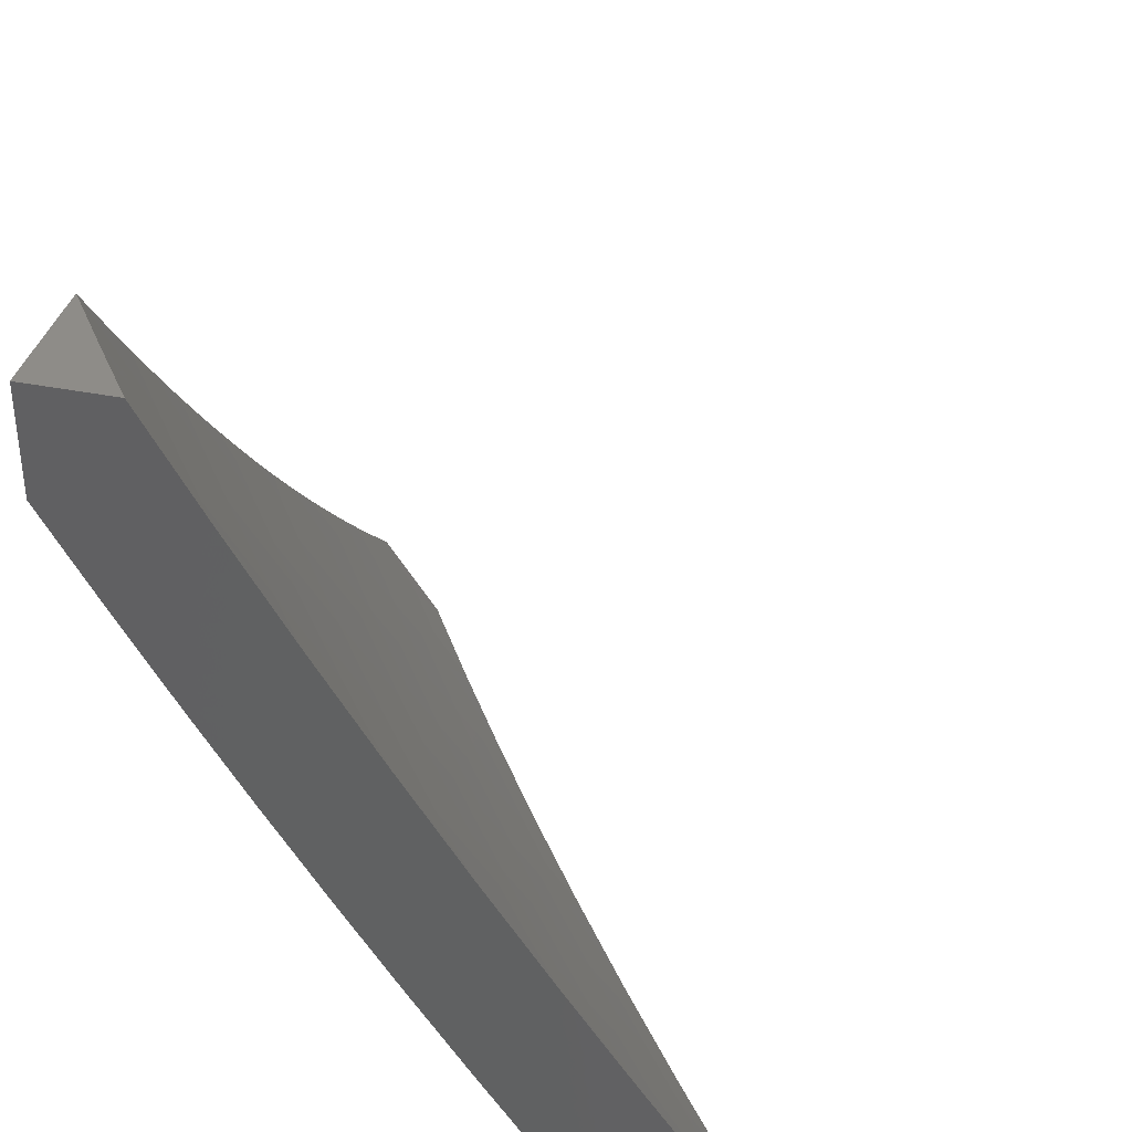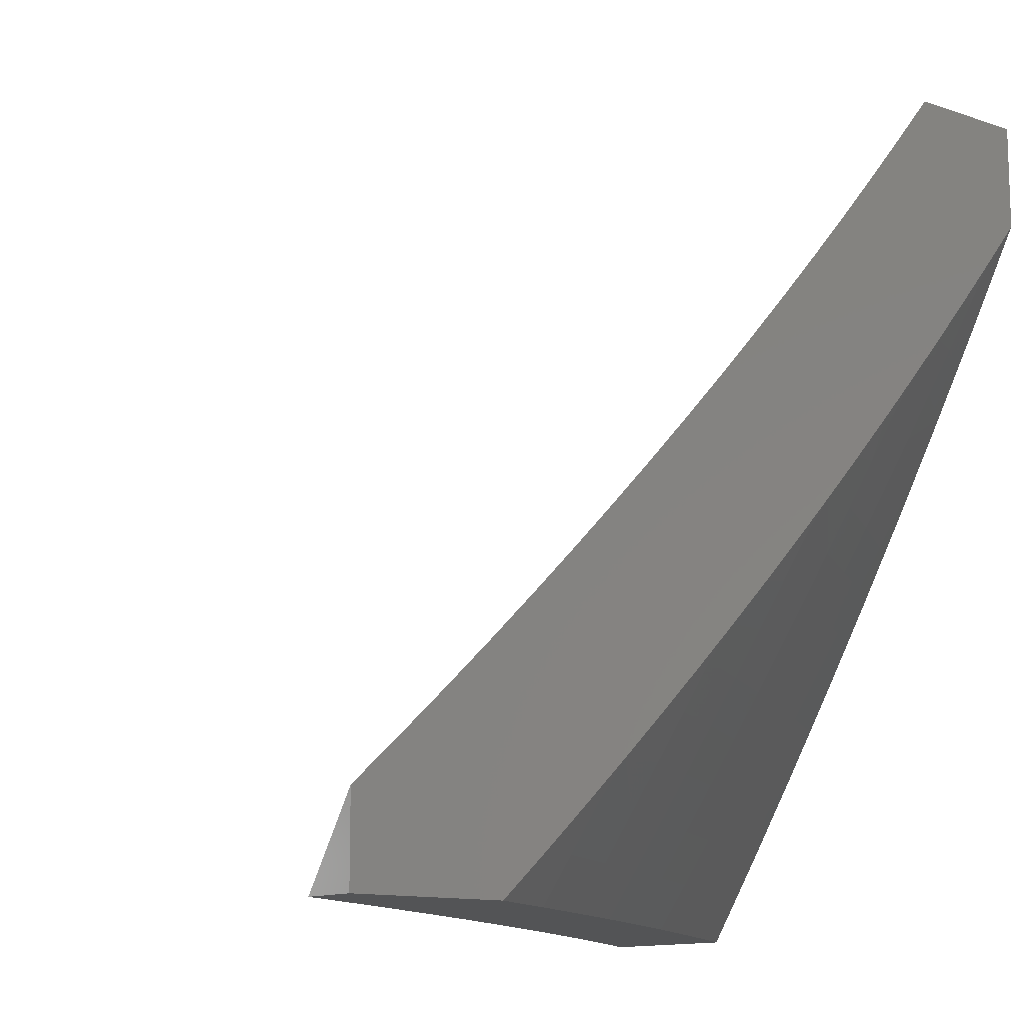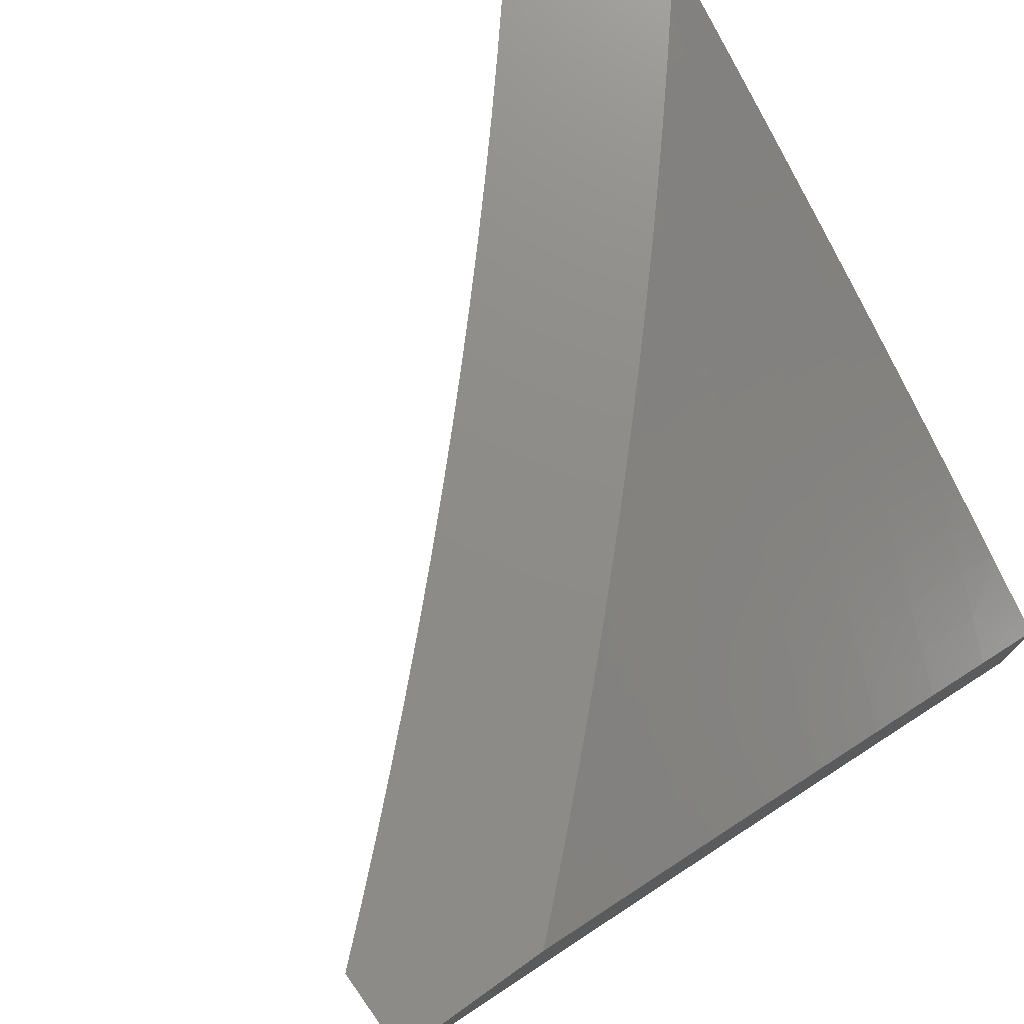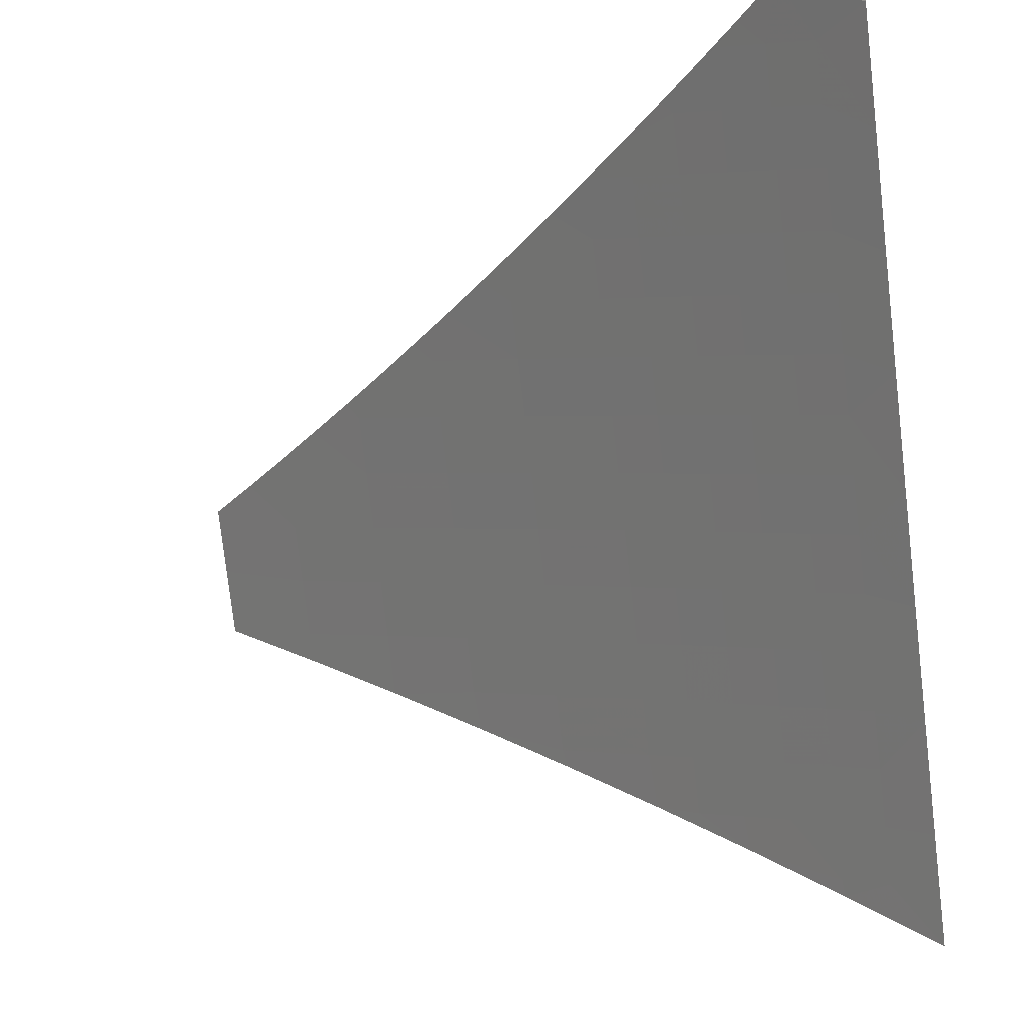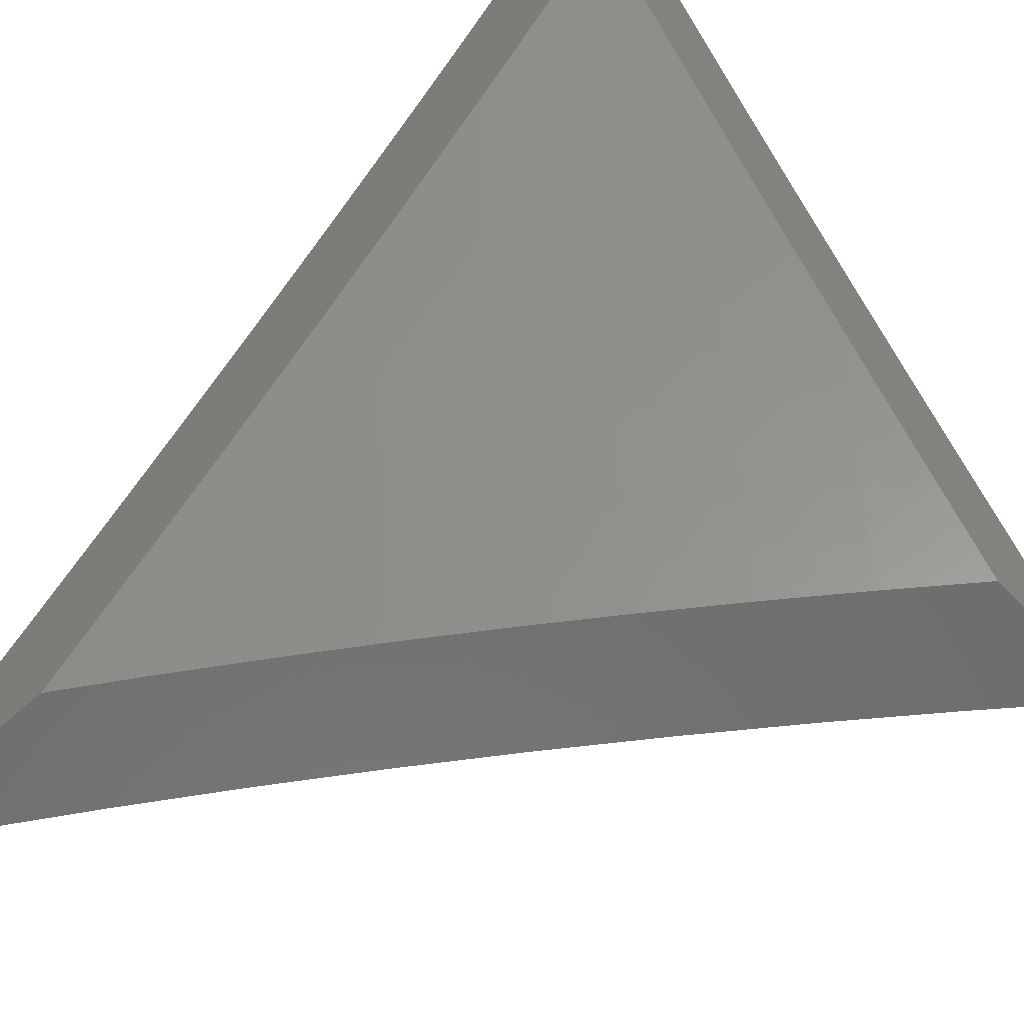
<metadata>
{"format":"stl","ext":"stl","renderer":"f3d","projection":"perspective","resolution":1024,"background":"white","views":[{"elev":37.1,"azim":-75.5,"up":"+Z"},{"elev":-12.1,"azim":141.5,"up":"+Z"},{"elev":74.8,"azim":144.6,"up":"+Y"},{"elev":-42.6,"azim":98.1,"up":"+Y"},{"elev":-60.4,"azim":-137.4,"up":"+Z"}]}
</metadata>
<code>
# stl→obj: 230 verts, 456 faces
v -5.186 8 -6
v -5.291 7.934 -6
v -5.24 8 -5.949
v -5.307 7.96 -5.947
v -5.295 8 -5.898
v -5.324 7.985 -5.893
v -5.348 8 -5.846
v -5.429 7.917 -5.893
v -5.446 7.942 -5.839
v -5.55 7.872 -5.839
v -5.567 7.897 -5.785
v -5.67 7.826 -5.785
v -5.688 7.85 -5.731
v -5.79 7.777 -5.731
v -5.808 7.801 -5.677
v -5.91 7.727 -5.677
v -5.928 7.75 -5.623
v -6 7.658 -5.681
v -6 7.729 -5.572
v -5.412 7.892 -5.947
v -5.395 7.867 -6
v -5.515 7.823 -5.947
v -5.498 7.798 -6
v -5.618 7.753 -5.947
v -5.6 7.728 -6
v -5.72 7.682 -5.947
v -5.701 7.657 -6
v -5.82 7.609 -5.947
v -5.802 7.585 -6
v -5.92 7.535 -5.947
v -5.901 7.511 -6
v -6 7.436 -6
v -6 7.511 -5.895
v -5.939 7.559 -5.893
v -5.839 7.633 -5.893
v -5.738 7.706 -5.893
v -5.636 7.778 -5.893
v -5.533 7.848 -5.893
v -5.957 7.582 -5.839
v -6 7.585 -5.788
v -5.976 7.606 -5.785
v -5.994 7.629 -5.731
v -5.875 7.68 -5.785
v -5.893 7.704 -5.731
v -5.773 7.754 -5.785
v -6 7.799 -5.463
v -5.962 7.795 -5.514
v -5.945 7.772 -5.569
v -5.825 7.824 -5.623
v -5.705 7.873 -5.677
v -5.584 7.921 -5.731
v -5.462 7.966 -5.785
v -5.401 8 -5.794
v -6 7.867 -5.353
v -5.996 7.839 -5.405
v -5.979 7.817 -5.46
v -5.859 7.869 -5.514
v -5.842 7.847 -5.569
v -5.738 7.92 -5.569
v -5.721 7.896 -5.623
v -5.617 7.968 -5.623
v -5.6 7.944 -5.677
v -5.558 8 -5.635
v -5.506 8 -5.688
v -6 7.934 -5.242
v -5.924 7.957 -5.295
v -5.908 7.936 -5.35
v -5.891 7.914 -5.405
v -5.809 8 -5.359
v -5.787 7.987 -5.405
v -5.76 8 -5.415
v -5.771 7.965 -5.46
v -5.71 8 -5.471
v -5.754 7.942 -5.514
v -5.66 8 -5.526
v -5.633 7.991 -5.569
v -5.609 8 -5.58
v -6 8 -5.13
v -5.953 8 -5.188
v -5.94 7.979 -5.24
v -5.905 8 -5.246
v -5.857 8 -5.303
v -5.454 8 -5.741
v -5.479 7.99 -5.731
v -5.653 7.802 -5.839
v -5.755 7.73 -5.839
v -5.857 7.657 -5.839
v -5.875 7.892 -5.46
v -6 7.326 -5.879
v -6 7.238 -6
v -5.961 7.314 -5.939
v -5.88 7.331 -6
v -5.898 7.362 -5.939
v -5.835 7.41 -5.939
v -5.857 7.437 -5.877
v -5.794 7.485 -5.877
v -5.815 7.512 -5.816
v -5.751 7.559 -5.816
v -5.772 7.587 -5.754
v -5.707 7.633 -5.754
v -5.727 7.66 -5.692
v -5.662 7.706 -5.692
v -5.682 7.733 -5.63
v -5.616 7.779 -5.63
v -5.655 7.833 -5.505
v -5.588 7.878 -5.505
v -5.625 7.931 -5.38
v -5.558 7.976 -5.38
v -5.598 8 -5.295
v -5.546 8 -5.352
v -5.494 8 -5.409
v -5.521 7.923 -5.505
v -5.454 7.968 -5.505
v -5.483 7.869 -5.63
v -5.417 7.913 -5.63
v -5.464 7.842 -5.692
v -5.398 7.886 -5.692
v -5.445 7.814 -5.754
v -5.379 7.858 -5.754
v -5.425 7.786 -5.816
v -5.359 7.829 -5.816
v -5.405 7.757 -5.877
v -5.34 7.801 -5.877
v -5.385 7.729 -5.939
v -5.32 7.772 -5.939
v -5.385 7.686 -6
v -5.258 7.77 -6
v -5.758 7.423 -6
v -5.772 7.457 -5.939
v -5.73 7.532 -5.877
v -5.686 7.606 -5.816
v -5.642 7.679 -5.754
v -5.596 7.752 -5.692
v -5.55 7.825 -5.63
v -5.708 7.504 -5.939
v -5.635 7.513 -6
v -5.645 7.55 -5.939
v -5.58 7.595 -5.939
v -5.601 7.624 -5.877
v -5.536 7.669 -5.877
v -5.556 7.697 -5.816
v -5.491 7.742 -5.816
v -5.511 7.77 -5.754
v -5.511 7.6 -6
v -5.516 7.64 -5.939
v -5.471 7.713 -5.877
v -5.451 7.685 -5.939
v -5.13 7.851 -6
v -5.188 7.857 -5.939
v -5.254 7.815 -5.939
v -5.273 7.844 -5.877
v -5.293 7.872 -5.816
v -5.312 7.901 -5.754
v -5.331 7.929 -5.692
v -5.35 7.957 -5.63
v -5.388 8 -5.521
v -5.441 8 -5.465
v -5 7.931 -6
v -5.054 7.939 -5.939
v -5.121 7.898 -5.939
v -5.14 7.928 -5.877
v -5.207 7.886 -5.877
v -5.159 7.957 -5.816
v -5.226 7.915 -5.816
v -5.178 7.986 -5.754
v -5.245 7.943 -5.754
v -5.225 8 -5.686
v -5.264 7.972 -5.692
v -5.28 8 -5.631
v -5.334 8 -5.577
v -5 8 -5.897
v -5.073 7.969 -5.877
v -5.057 8 -5.845
v -5.092 7.998 -5.816
v -5.114 8 -5.792
v -5.17 8 -5.739
v -5.661 7.982 -5.254
v -5.649 8 -5.237
v -5.699 8 -5.178
v -5.749 8 -5.119
v -5.765 7.985 -5.127
v -5.729 7.936 -5.254
v -5.692 7.885 -5.38
v -5.798 8 -5.06
v -5.832 7.938 -5.127
v -5.796 7.889 -5.254
v -5.863 7.841 -5.254
v -5.825 7.791 -5.38
v -5.891 7.744 -5.38
v -5.852 7.693 -5.505
v -5.917 7.645 -5.505
v -5.877 7.593 -5.63
v -5.941 7.545 -5.63
v -5.921 7.518 -5.692
v -6 7.497 -5.634
v -5.984 7.47 -5.692
v -6 7.413 -5.758
v -5.963 7.443 -5.754
v -5.942 7.417 -5.816
v -5.9 7.492 -5.754
v -5.878 7.465 -5.816
v -5.836 7.539 -5.754
v -5.847 8 -5
v -5.924 7.946 -5
v -5.899 7.89 -5.127
v -6 7.891 -5
v -5.966 7.842 -5.127
v -6 7.816 -5.129
v -5.929 7.794 -5.254
v -5.995 7.745 -5.254
v -5.957 7.696 -5.38
v -6 7.739 -5.257
v -6 7.66 -5.384
v -6 7.58 -5.51
v -5.982 7.596 -5.505
v -5.983 7.341 -5.877
v -5.92 7.39 -5.877
v -5.857 7.566 -5.692
v -5.792 7.614 -5.692
v -5.812 7.64 -5.63
v -5.787 7.74 -5.505
v -5.759 7.838 -5.38
v -5.666 7.578 -5.877
v -5.622 7.651 -5.816
v -5.577 7.725 -5.754
v -5.531 7.797 -5.692
v -5.747 7.687 -5.63
v -5.721 7.787 -5.505
v -5 8 -6
v -6 8 -5
f 1 2 3
f 3 2 4
f 3 4 5
f 5 4 6
f 5 6 7
f 7 6 8
f 7 8 9
f 9 8 10
f 9 10 11
f 11 10 12
f 11 12 13
f 13 12 14
f 13 14 15
f 15 14 16
f 15 16 17
f 17 16 18
f 17 18 19
f 4 2 20
f 20 2 21
f 20 21 22
f 22 21 23
f 22 23 24
f 24 23 25
f 24 25 26
f 26 25 27
f 26 27 28
f 28 27 29
f 28 29 30
f 30 29 31
f 30 31 32
f 32 33 30
f 30 33 34
f 30 34 28
f 28 34 35
f 28 35 26
f 26 35 36
f 26 36 24
f 24 36 37
f 24 37 22
f 22 37 38
f 22 38 20
f 20 38 8
f 20 8 4
f 4 8 6
f 34 33 39
f 39 33 40
f 39 40 41
f 41 40 42
f 41 42 43
f 43 42 44
f 43 44 45
f 45 44 14
f 45 14 12
f 40 18 42
f 42 18 44
f 46 47 19
f 19 47 48
f 19 48 17
f 17 48 49
f 17 49 15
f 15 49 50
f 15 50 13
f 13 50 51
f 13 51 11
f 11 51 52
f 11 52 9
f 9 52 53
f 9 53 7
f 54 55 46
f 46 55 56
f 46 56 47
f 47 56 57
f 47 57 58
f 58 57 59
f 58 59 60
f 60 59 61
f 60 61 62
f 62 61 63
f 62 63 64
f 65 66 54
f 54 66 67
f 54 67 68
f 68 67 69
f 68 69 70
f 70 69 71
f 70 71 72
f 72 71 73
f 72 73 74
f 74 73 75
f 74 75 59
f 59 75 76
f 59 76 61
f 61 76 77
f 61 77 63
f 78 79 65
f 65 79 80
f 65 80 66
f 66 80 81
f 66 81 82
f 79 81 80
f 66 82 67
f 67 82 69
f 75 77 76
f 83 84 64
f 64 84 51
f 64 51 62
f 62 51 50
f 62 50 60
f 60 50 49
f 60 49 58
f 58 49 48
f 58 48 47
f 84 83 52
f 52 83 53
f 10 8 38
f 51 84 52
f 10 38 85
f 85 38 37
f 85 37 86
f 86 37 36
f 86 36 87
f 87 36 35
f 87 35 39
f 39 35 34
f 45 12 85
f 85 12 10
f 45 85 86
f 59 57 74
f 74 57 88
f 74 88 72
f 72 88 68
f 72 68 70
f 43 45 86
f 43 86 87
f 16 14 44
f 57 56 88
f 88 56 55
f 88 55 68
f 68 55 54
f 41 43 87
f 41 87 39
f 18 16 44
f 89 90 91
f 91 90 92
f 91 92 93
f 93 92 94
f 93 94 95
f 95 94 96
f 95 96 97
f 97 96 98
f 97 98 99
f 99 98 100
f 99 100 101
f 101 100 102
f 101 102 103
f 103 102 104
f 103 104 105
f 105 104 106
f 105 106 107
f 107 106 108
f 107 108 109
f 109 108 110
f 110 108 111
f 111 108 112
f 111 112 113
f 113 112 114
f 113 114 115
f 115 114 116
f 115 116 117
f 117 116 118
f 117 118 119
f 119 118 120
f 119 120 121
f 121 120 122
f 121 122 123
f 123 122 124
f 123 124 125
f 125 124 126
f 125 126 127
f 92 128 94
f 94 128 129
f 94 129 96
f 96 129 130
f 96 130 98
f 98 130 131
f 98 131 100
f 100 131 132
f 100 132 102
f 102 132 133
f 102 133 104
f 104 133 134
f 104 134 106
f 106 134 112
f 106 112 108
f 129 128 135
f 135 128 136
f 135 136 137
f 137 136 138
f 137 138 139
f 139 138 140
f 139 140 141
f 141 140 142
f 141 142 143
f 143 142 118
f 143 118 116
f 136 144 138
f 138 144 145
f 138 145 140
f 140 145 146
f 140 146 142
f 142 146 120
f 142 120 118
f 145 144 147
f 147 144 126
f 147 126 124
f 148 149 127
f 127 149 150
f 127 150 125
f 125 150 151
f 125 151 123
f 123 151 152
f 123 152 121
f 121 152 153
f 121 153 119
f 119 153 154
f 119 154 117
f 117 154 155
f 117 155 115
f 115 155 156
f 115 156 113
f 113 156 157
f 113 157 111
f 158 159 148
f 148 159 160
f 148 160 149
f 149 160 161
f 149 161 162
f 162 161 163
f 162 163 164
f 164 163 165
f 164 165 166
f 166 165 167
f 166 167 168
f 168 167 169
f 168 169 155
f 155 169 170
f 155 170 156
f 158 171 159
f 159 171 172
f 159 172 160
f 160 172 161
f 171 173 172
f 172 173 174
f 172 174 161
f 161 174 163
f 173 175 174
f 174 175 163
f 163 175 165
f 165 175 176
f 165 176 167
f 107 109 177
f 177 109 178
f 177 178 179
f 180 181 179
f 179 181 182
f 179 182 177
f 177 182 183
f 177 183 107
f 107 183 105
f 180 184 181
f 181 184 185
f 181 185 186
f 186 185 187
f 186 187 188
f 188 187 189
f 188 189 190
f 190 189 191
f 190 191 192
f 192 191 193
f 192 193 194
f 194 193 195
f 194 195 196
f 196 195 197
f 196 197 198
f 198 197 199
f 198 199 200
f 200 199 201
f 200 201 202
f 202 201 97
f 202 97 99
f 184 203 185
f 185 203 204
f 185 204 205
f 205 204 206
f 205 206 207
f 207 206 208
f 207 208 209
f 209 208 210
f 209 210 211
f 211 210 212
f 211 212 213
f 208 212 210
f 214 215 213
f 213 215 191
f 213 191 211
f 211 191 189
f 211 189 209
f 209 189 187
f 209 187 205
f 205 187 185
f 215 214 193
f 193 214 195
f 199 197 216
f 216 197 89
f 216 89 91
f 216 91 217
f 217 91 93
f 217 93 95
f 201 199 217
f 217 199 216
f 201 217 95
f 194 196 198
f 194 198 200
f 201 95 97
f 194 200 218
f 218 200 202
f 218 202 219
f 219 202 99
f 219 99 101
f 194 218 192
f 192 218 220
f 192 220 190
f 190 220 221
f 190 221 188
f 188 221 222
f 188 222 186
f 186 222 182
f 186 182 181
f 220 218 219
f 215 193 191
f 137 223 135
f 135 223 130
f 135 130 129
f 130 223 131
f 131 223 224
f 131 224 132
f 132 224 225
f 132 225 133
f 133 225 226
f 133 226 134
f 134 226 114
f 134 114 112
f 224 223 139
f 139 223 137
f 220 219 227
f 227 219 101
f 227 101 103
f 220 227 221
f 221 227 228
f 221 228 222
f 222 228 183
f 222 183 182
f 228 227 103
f 207 209 205
f 224 139 141
f 224 141 225
f 225 141 143
f 225 143 226
f 226 143 116
f 226 116 114
f 228 103 105
f 105 183 228
f 124 122 147
f 147 122 146
f 147 146 145
f 122 120 146
f 149 162 150
f 150 162 151
f 162 164 151
f 151 164 152
f 164 166 152
f 152 166 153
f 168 155 154
f 166 168 153
f 153 168 154
f 171 158 229
f 65 208 78
f 78 208 206
f 78 206 230
f 65 54 208
f 208 54 212
f 212 54 46
f 212 46 213
f 213 46 19
f 213 19 214
f 214 19 18
f 214 18 195
f 195 18 40
f 195 40 197
f 197 40 33
f 197 33 89
f 89 33 32
f 89 32 90
f 90 32 92
f 92 32 31
f 92 31 128
f 128 31 29
f 128 29 136
f 136 29 27
f 136 27 144
f 144 27 25
f 144 25 126
f 126 25 23
f 126 23 21
f 126 21 127
f 127 21 2
f 127 2 148
f 148 2 1
f 148 1 158
f 158 1 229
f 206 204 230
f 230 204 203
f 3 173 1
f 1 173 171
f 1 171 229
f 173 3 175
f 175 3 5
f 175 5 176
f 176 5 7
f 176 7 167
f 167 7 53
f 167 53 169
f 169 53 83
f 169 83 170
f 170 83 64
f 170 64 156
f 156 64 63
f 156 63 157
f 157 63 77
f 157 77 111
f 111 77 75
f 111 75 110
f 110 75 73
f 110 73 109
f 109 73 71
f 109 71 178
f 178 71 69
f 178 69 179
f 179 69 82
f 179 82 180
f 180 82 81
f 180 81 184
f 184 81 79
f 184 79 78
f 230 203 78
f 78 203 184

</code>
